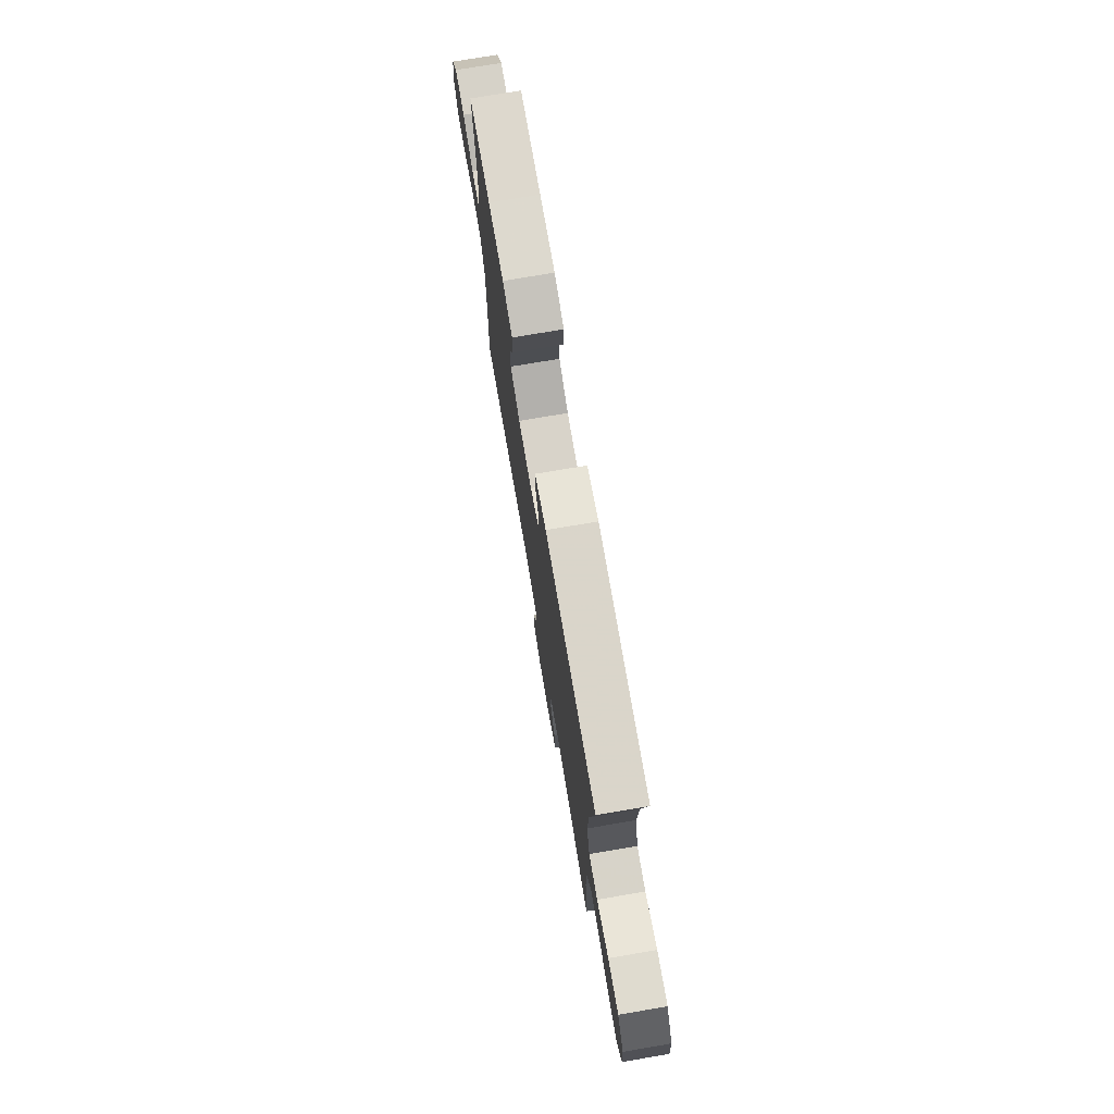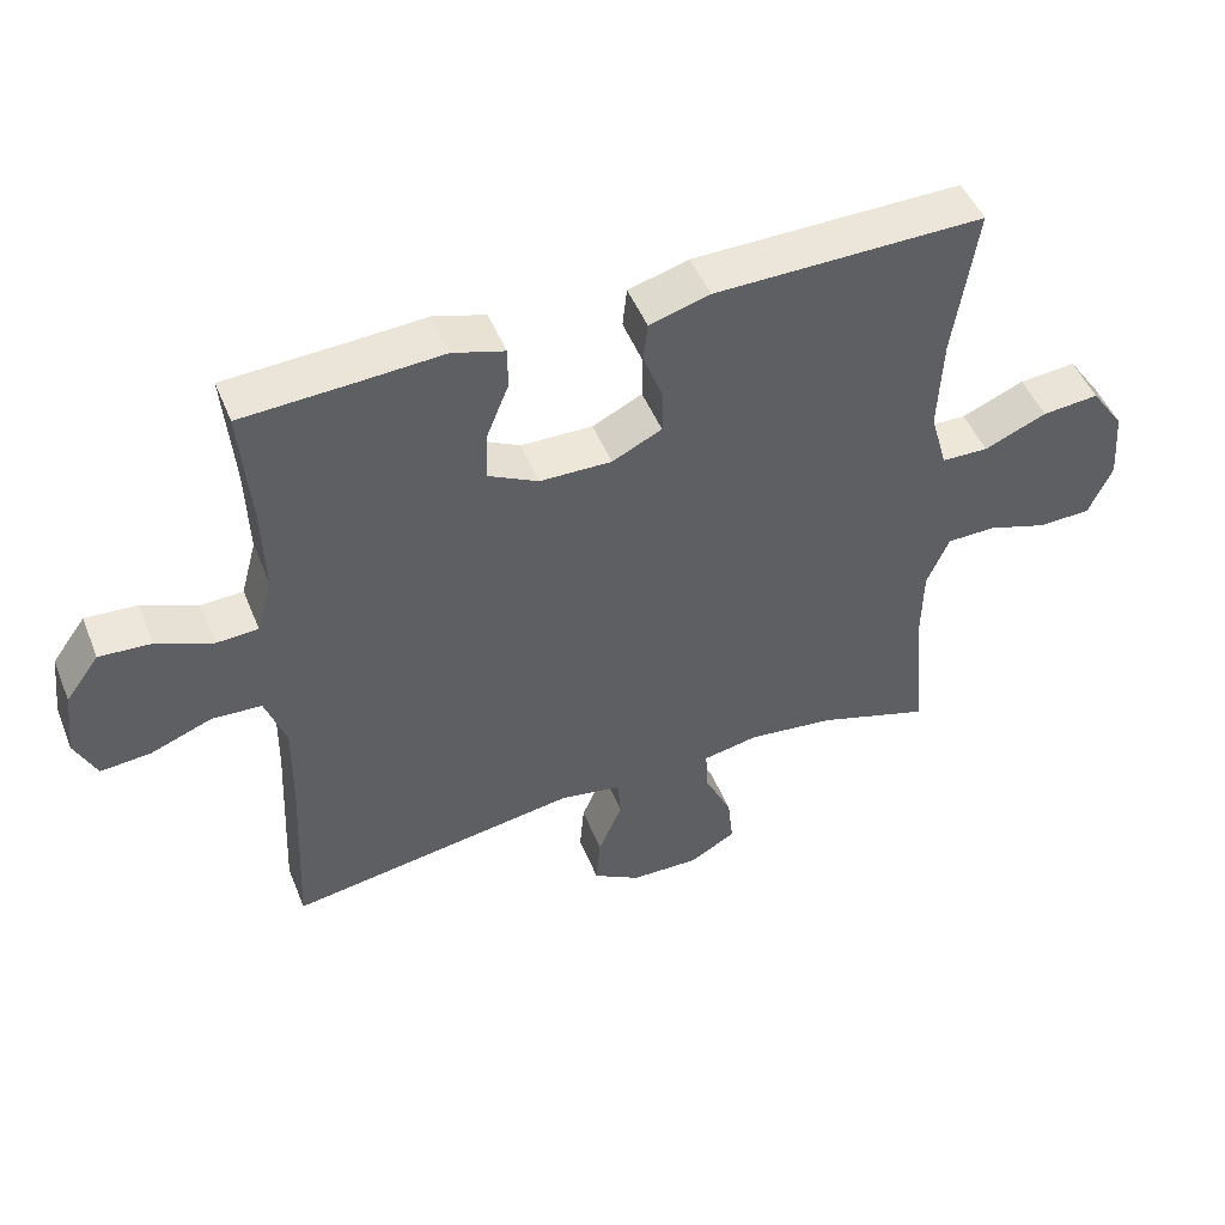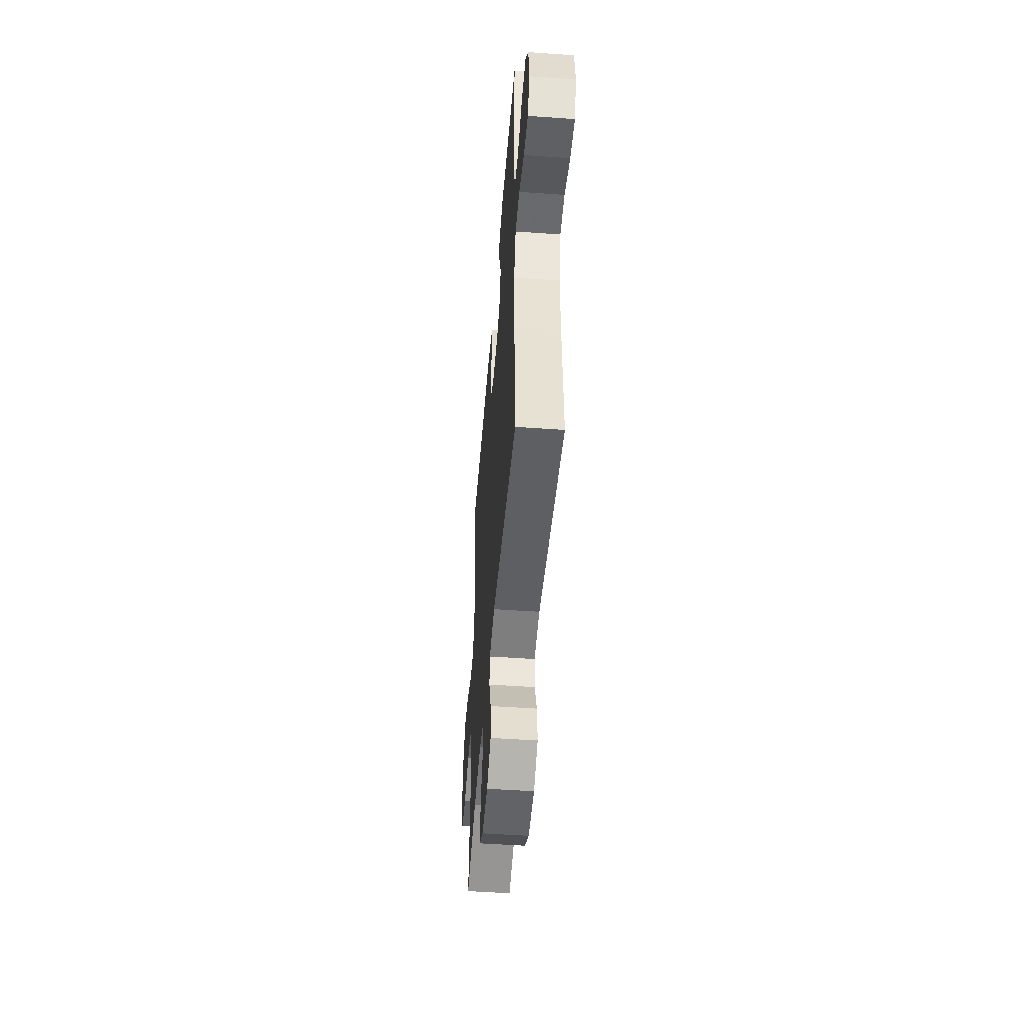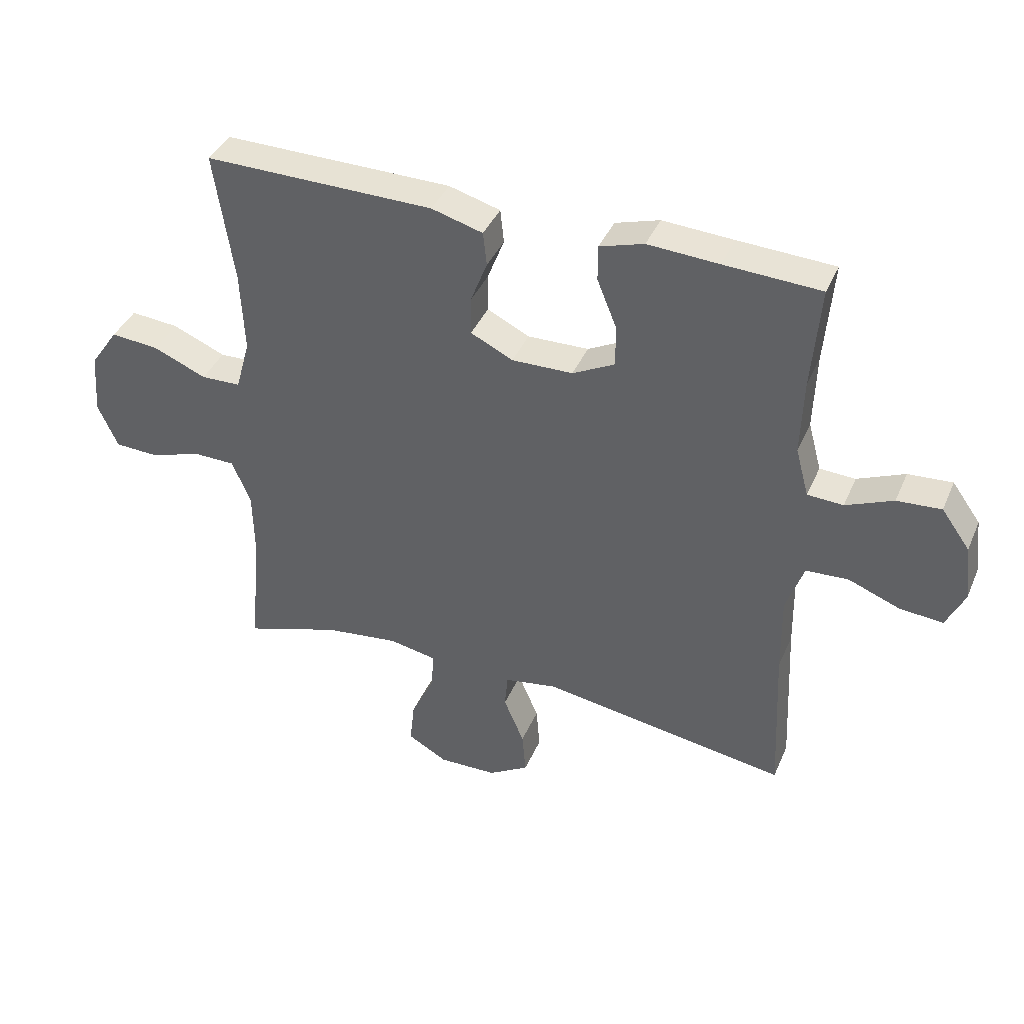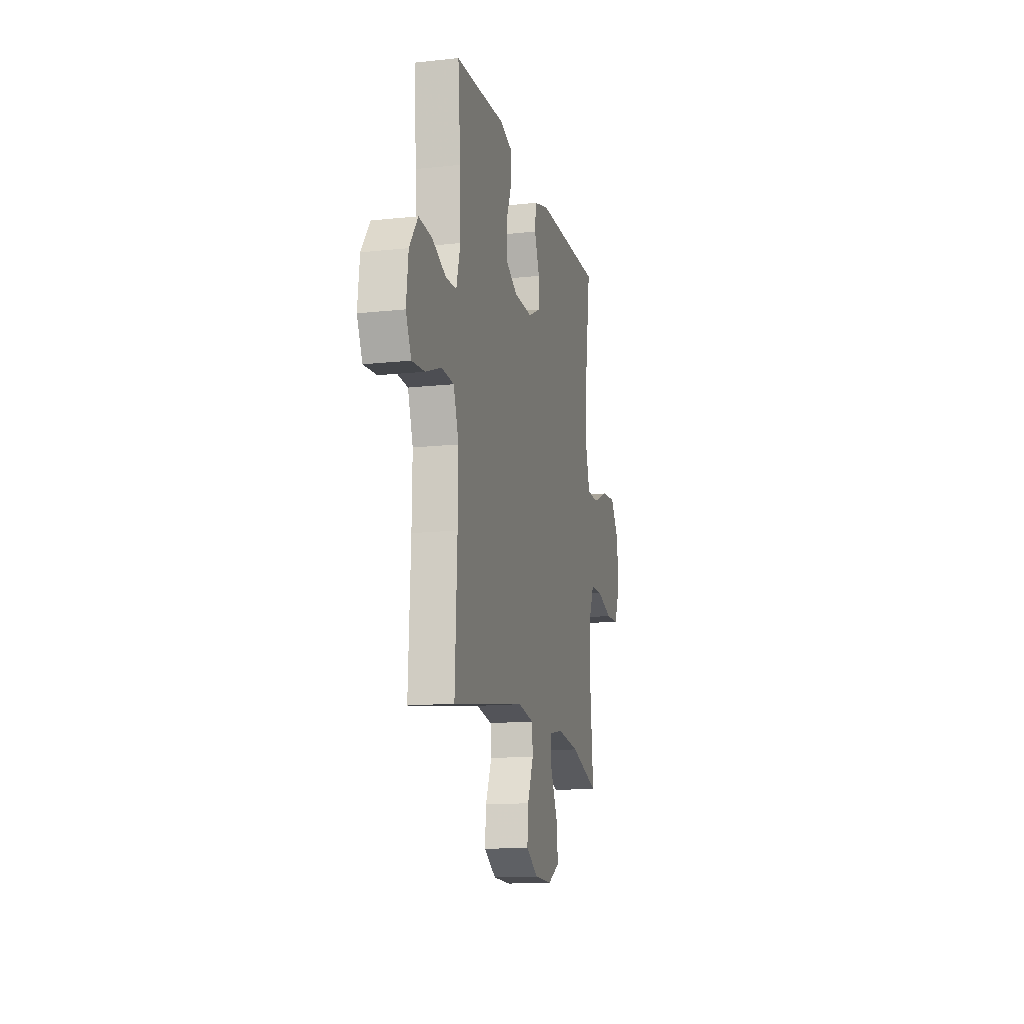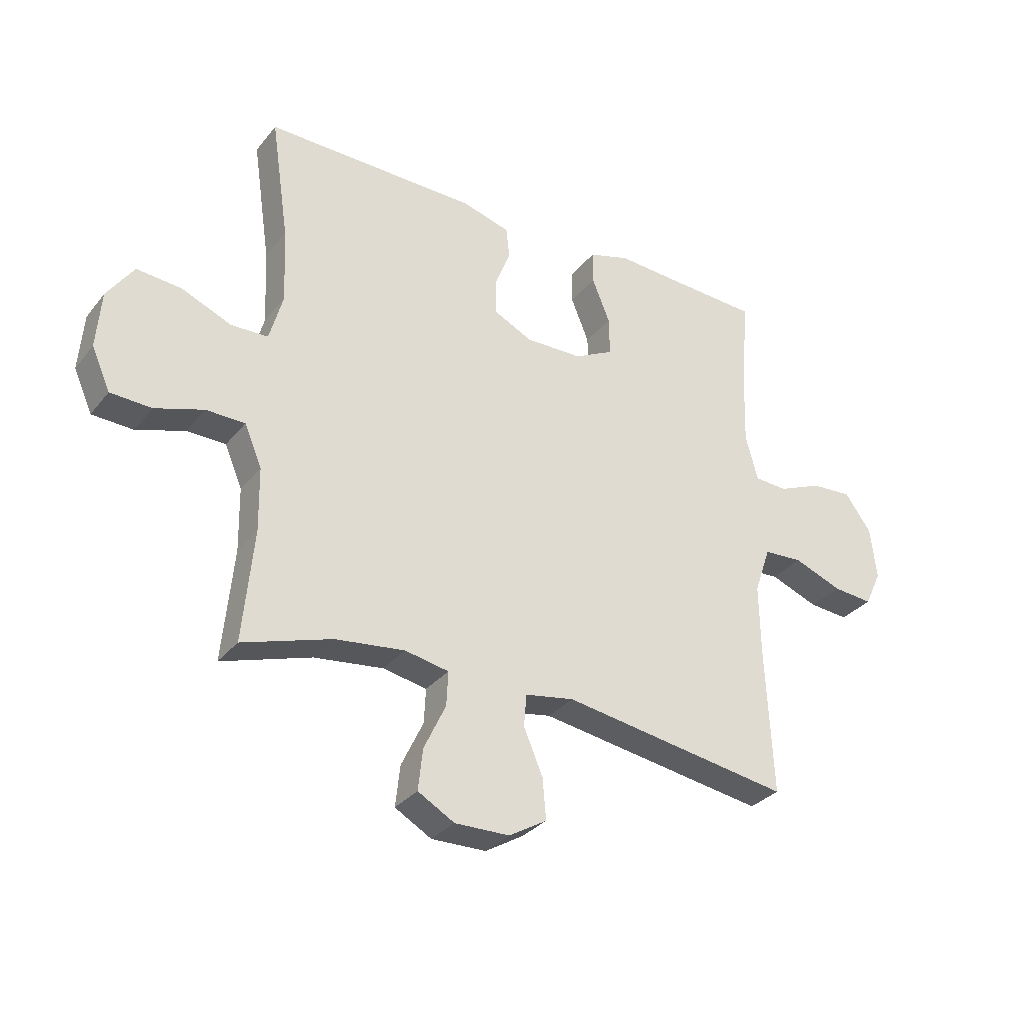
<metadata>
{"format":"obj","ext":"obj","renderer":"f3d","projection":"perspective","resolution":1024,"background":"white","views":[{"elev":74.9,"azim":80.4,"up":"+Z"},{"elev":48.8,"azim":-21.6,"up":"+Z"},{"elev":-49.6,"azim":-94.5,"up":"+Z"},{"elev":39.6,"azim":-158.1,"up":"+Z"},{"elev":-14.1,"azim":-76.6,"up":"+Z"},{"elev":-31.6,"azim":148.2,"up":"+Z"}]}
</metadata>
<code>
v -0.5 0.07 0.5
v -0.341 0.07 0.508
v -0.224 0.07 0.515
v -0.151 0.07 0.493
v -0.151 0.07 0.434
v -0.183 0.07 0.355
v -0.184 0.07 0.286
v -0.114 0.07 0.25
v -0.013 0.07 0.248
v 0.057 0.07 0.282
v 0.057 0.07 0.344
v 0.029 0.07 0.416
v 0.035 0.07 0.472
v 0.12 0.07 0.496
v 0.5 0.07 0.5
v 0.468 0.07 0.283
v 0.462 0.07 0.149
v 0.486 0.07 0.063
v 0.552 0.07 0.061
v 0.64 0.07 0.098
v 0.72 0.07 0.105
v 0.767 0.07 0.037
v 0.775 0.07 -0.065
v 0.742 0.07 -0.139
v 0.669 0.07 -0.142
v 0.583 0.07 -0.114
v 0.514 0.07 -0.115
v 0.483 0.07 -0.188
v 0.481 0.07 -0.301
v 0.5 0.07 -0.5
v 0.341 0.07 -0.449
v 0.218 0.07 -0.434
v 0.14 0.07 -0.449
v 0.143 0.07 -0.51
v 0.182 0.07 -0.592
v 0.19 0.07 -0.665
v 0.125 0.07 -0.702
v 0.028 0.07 -0.7
v -0.039 0.07 -0.66
v -0.033 0.07 -0.588
v 0.001 0.07 -0.508
v -0.004 0.07 -0.451
v -0.091 0.07 -0.436
v -0.5 0.07 -0.5
v -0.488 0.07 -0.243
v -0.486 0.07 -0.112
v -0.515 0.07 -0.028
v -0.585 0.07 -0.024
v -0.671 0.07 -0.057
v -0.742 0.07 -0.063
v -0.772 0.07 0.001
v -0.761 0.07 0.094
v -0.714 0.07 0.159
v -0.641 0.07 0.154
v -0.563 0.07 0.121
v -0.504 0.07 0.124
v -0.482 0.07 0.205
v -0.486 0.07 0.33
v -0.5 0 0.5
v -0.341 0 0.508
v -0.224 0 0.515
v -0.151 0 0.493
v -0.151 0 0.434
v -0.183 0 0.355
v -0.184 0 0.286
v -0.114 0 0.25
v -0.013 0 0.248
v 0.057 0 0.282
v 0.057 0 0.344
v 0.029 0 0.416
v 0.035 0 0.472
v 0.12 0 0.496
v 0.5 0 0.5
v 0.468 0 0.283
v 0.462 0 0.149
v 0.486 0 0.063
v 0.552 0 0.061
v 0.64 0 0.098
v 0.72 0 0.105
v 0.767 0 0.037
v 0.775 0 -0.065
v 0.742 0 -0.139
v 0.669 0 -0.142
v 0.583 0 -0.114
v 0.514 0 -0.115
v 0.483 0 -0.188
v 0.481 0 -0.301
v 0.5 0 -0.5
v 0.341 0 -0.449
v 0.218 0 -0.434
v 0.14 0 -0.449
v 0.143 0 -0.51
v 0.182 0 -0.592
v 0.19 0 -0.665
v 0.125 0 -0.702
v 0.028 0 -0.7
v -0.039 0 -0.66
v -0.033 0 -0.588
v 0.001 0 -0.508
v -0.004 0 -0.451
v -0.091 0 -0.436
v -0.5 0 -0.5
v -0.488 0 -0.243
v -0.486 0 -0.112
v -0.515 0 -0.028
v -0.585 0 -0.024
v -0.671 0 -0.057
v -0.742 0 -0.063
v -0.772 0 0.001
v -0.761 0 0.094
v -0.714 0 0.159
v -0.641 0 0.154
v -0.563 0 0.121
v -0.504 0 0.124
v -0.482 0 0.205
v -0.486 0 0.33
f 52 53 54 55
f 52 55 56
f 51 52 56
f 48 49 50 51
f 47 48 51 56
f 46 47 56 57
f 43 44 45
f 42 43 45 46
f 38 39 40 41
f 38 41 42
f 37 38 42
f 34 35 36 37
f 33 34 37 42
f 32 33 42 46
f 29 30 31
f 28 29 31 32
f 27 28 32 46
f 23 24 25 26
f 19 20 21 22
f 18 19 22 23
f 13 14 15 16
f 11 12 13 16
f 10 11 16 17
f 9 10 17 18
f 3 4 5 6
f 2 3 6 7
f 58 1 2 7
f 57 58 7 8
f 26 27 46 57
f 18 23 26 57
f 8 9 18 57
f 113 112 111 110
f 114 113 110
f 114 110 109
f 109 108 107 106
f 114 109 106 105
f 115 114 105 104
f 103 102 101
f 104 103 101 100
f 99 98 97 96
f 100 99 96
f 100 96 95
f 95 94 93 92
f 100 95 92 91
f 104 100 91 90
f 89 88 87
f 90 89 87 86
f 104 90 86 85
f 84 83 82 81
f 80 79 78 77
f 81 80 77 76
f 74 73 72 71
f 74 71 70 69
f 75 74 69 68
f 76 75 68 67
f 64 63 62 61
f 65 64 61 60
f 65 60 59 116
f 66 65 116 115
f 115 104 85 84
f 115 84 81 76
f 115 76 67 66
f 1 59 60 2
f 2 60 61 3
f 3 61 62 4
f 4 62 63 5
f 5 63 64 6
f 6 64 65 7
f 7 65 66 8
f 8 66 67 9
f 9 67 68 10
f 10 68 69 11
f 11 69 70 12
f 12 70 71 13
f 13 71 72 14
f 14 72 73 15
f 15 73 74 16
f 16 74 75 17
f 17 75 76 18
f 18 76 77 19
f 19 77 78 20
f 20 78 79 21
f 21 79 80 22
f 22 80 81 23
f 23 81 82 24
f 24 82 83 25
f 25 83 84 26
f 26 84 85 27
f 27 85 86 28
f 28 86 87 29
f 29 87 88 30
f 30 88 89 31
f 31 89 90 32
f 32 90 91 33
f 33 91 92 34
f 34 92 93 35
f 35 93 94 36
f 36 94 95 37
f 37 95 96 38
f 38 96 97 39
f 39 97 98 40
f 40 98 99 41
f 41 99 100 42
f 42 100 101 43
f 43 101 102 44
f 44 102 103 45
f 45 103 104 46
f 46 104 105 47
f 47 105 106 48
f 48 106 107 49
f 49 107 108 50
f 50 108 109 51
f 51 109 110 52
f 52 110 111 53
f 53 111 112 54
f 54 112 113 55
f 55 113 114 56
f 56 114 115 57
f 57 115 116 58
f 58 116 59 1

</code>
